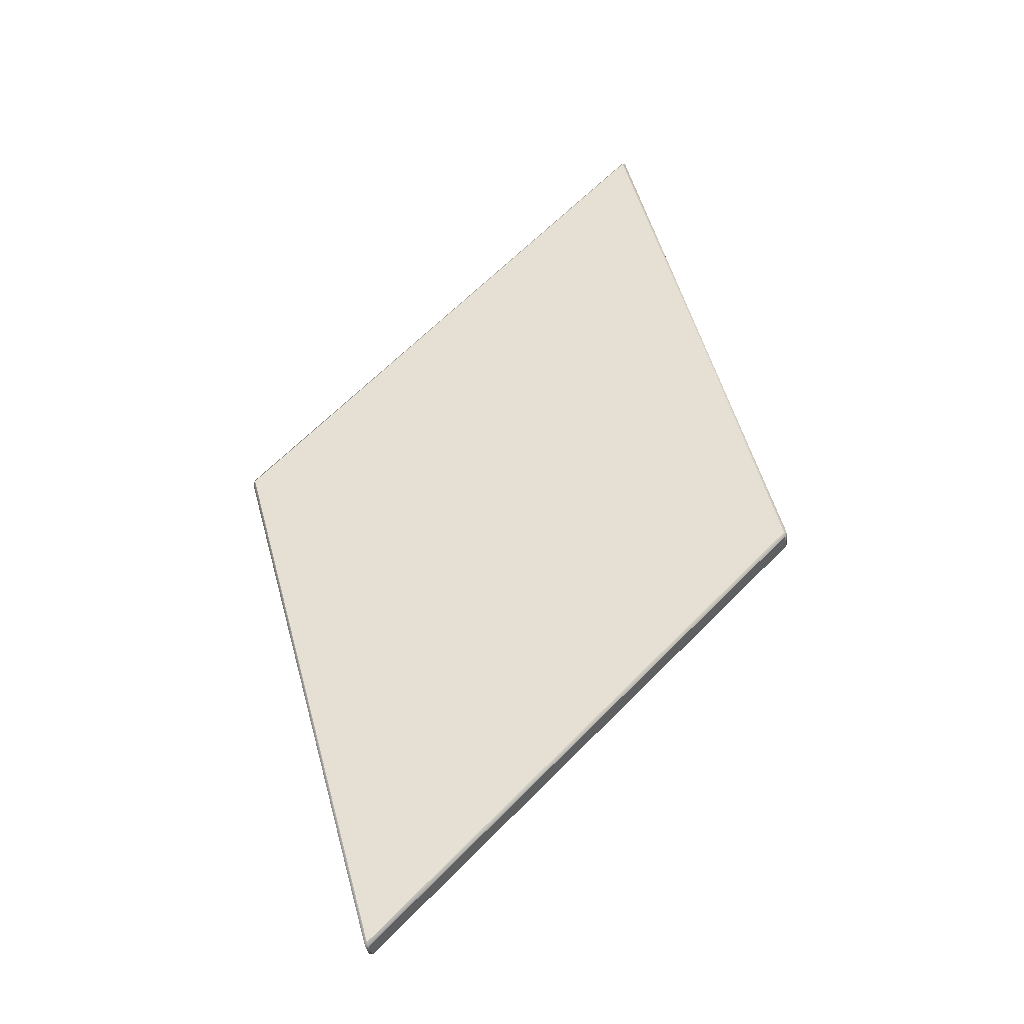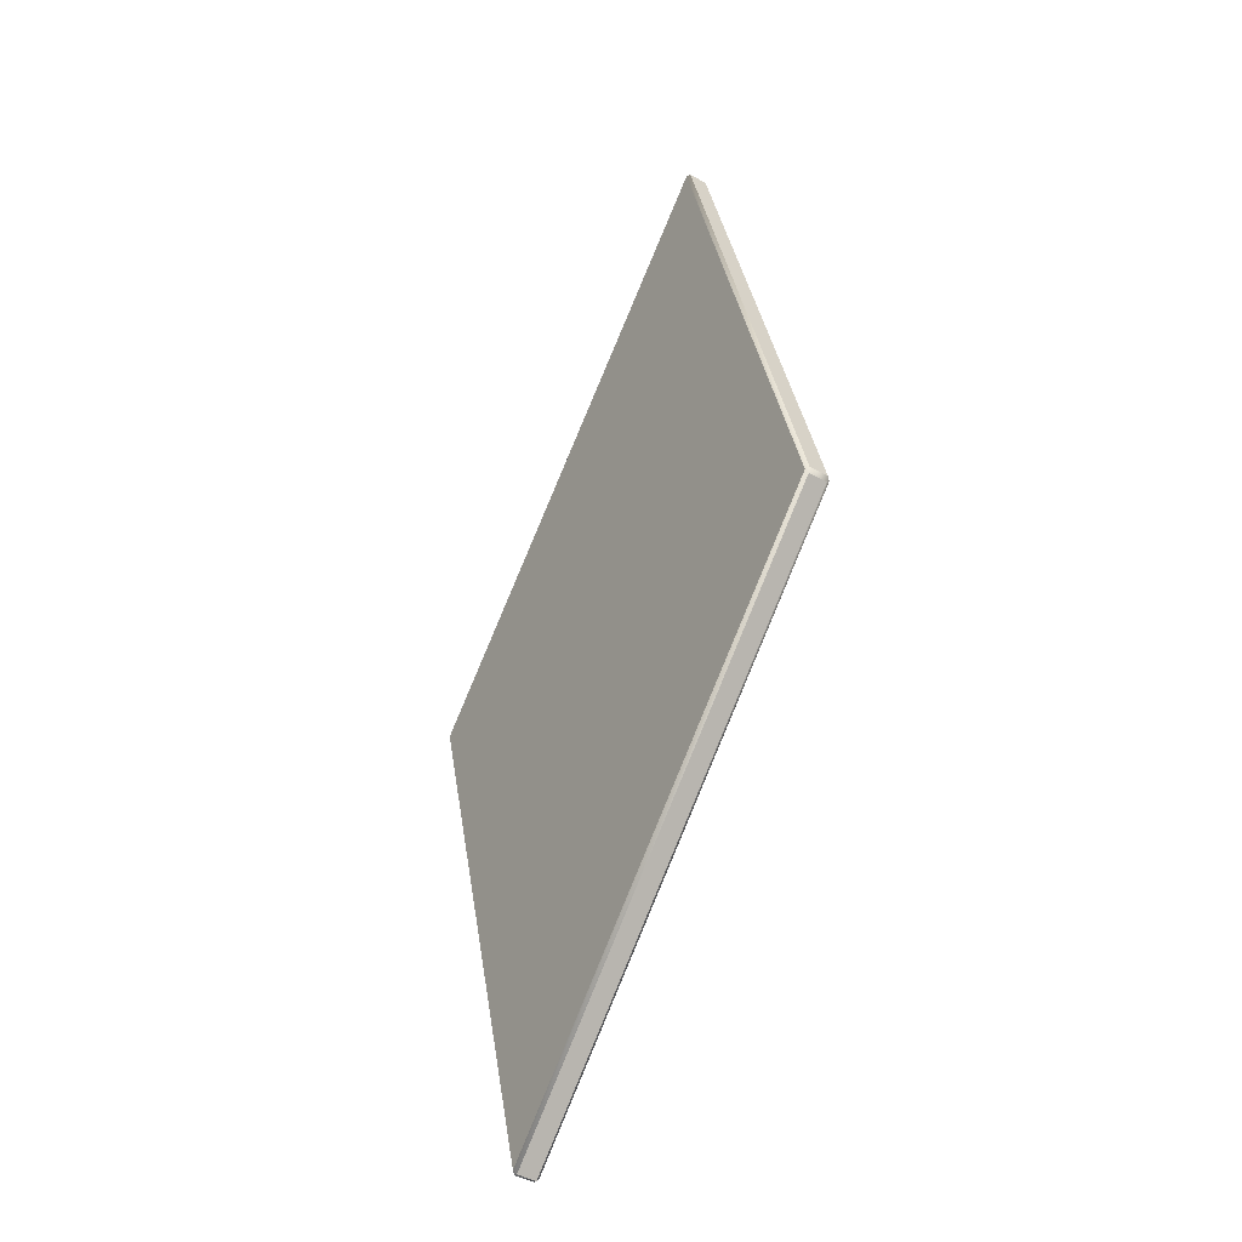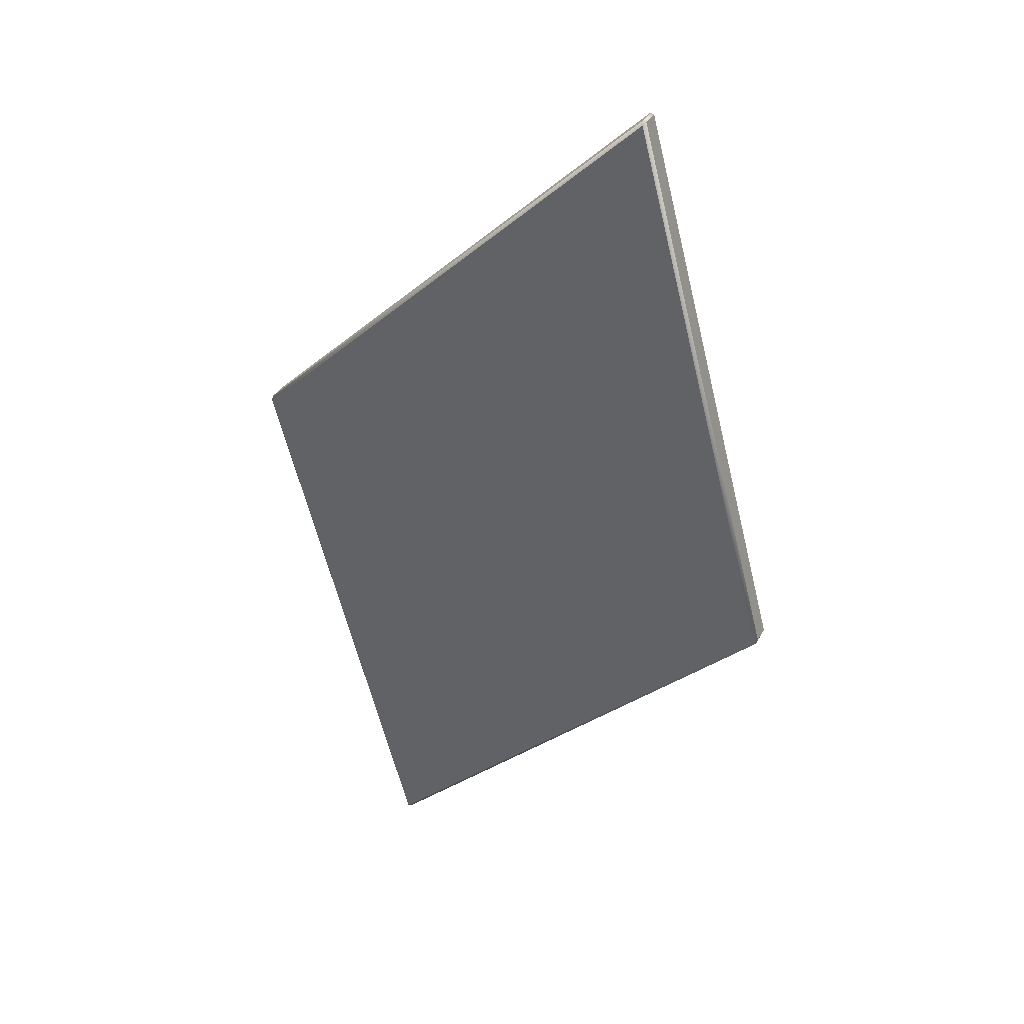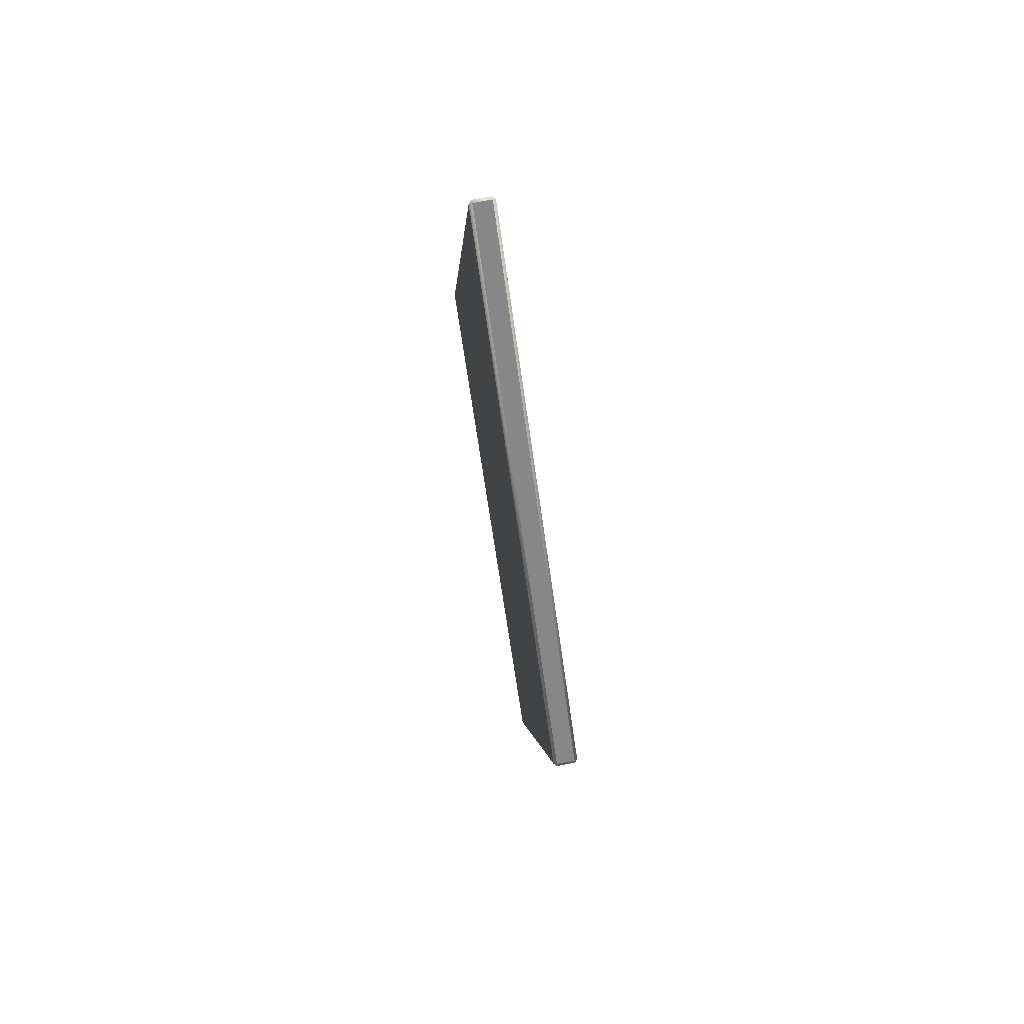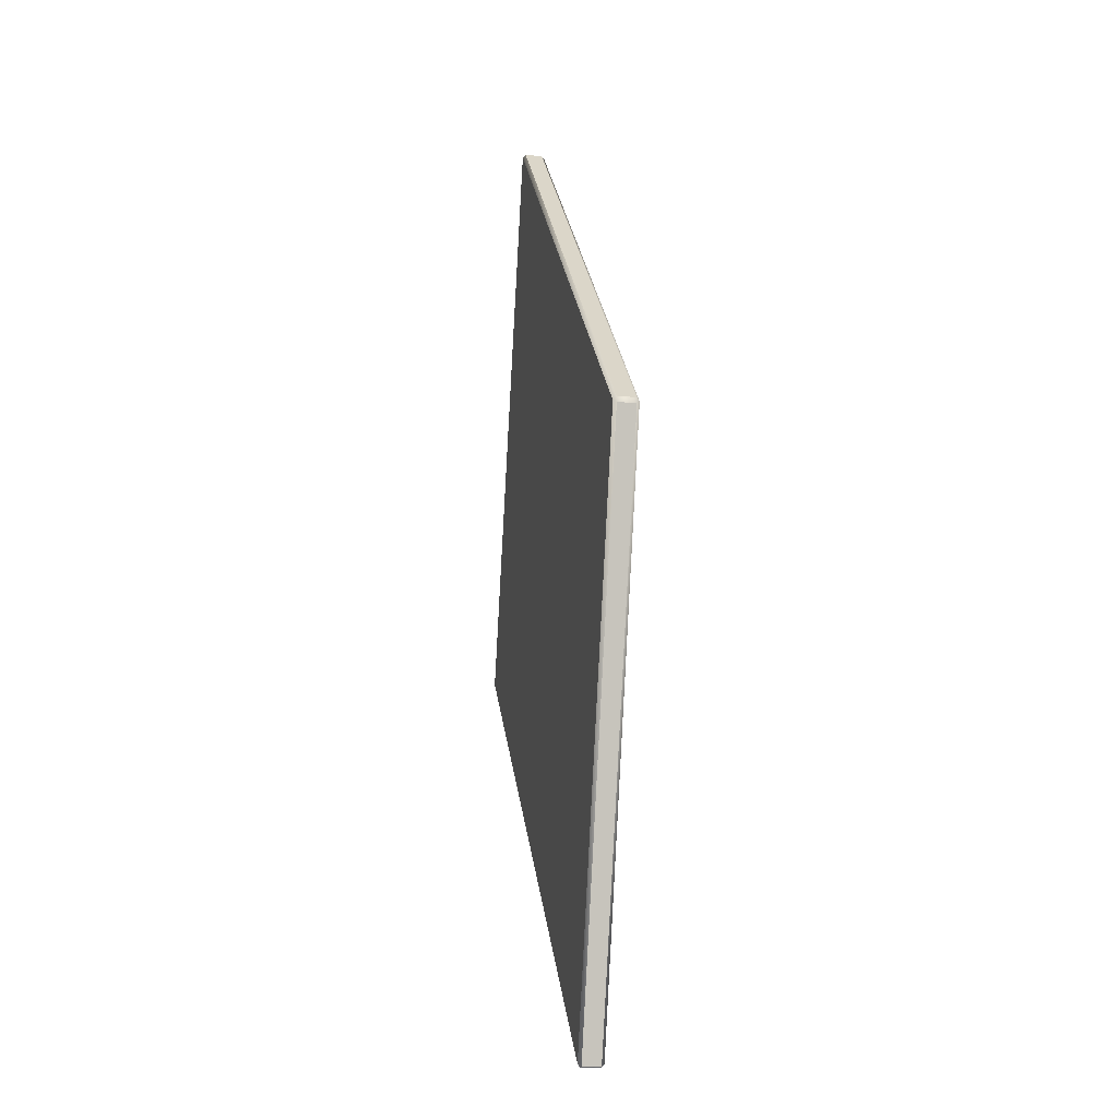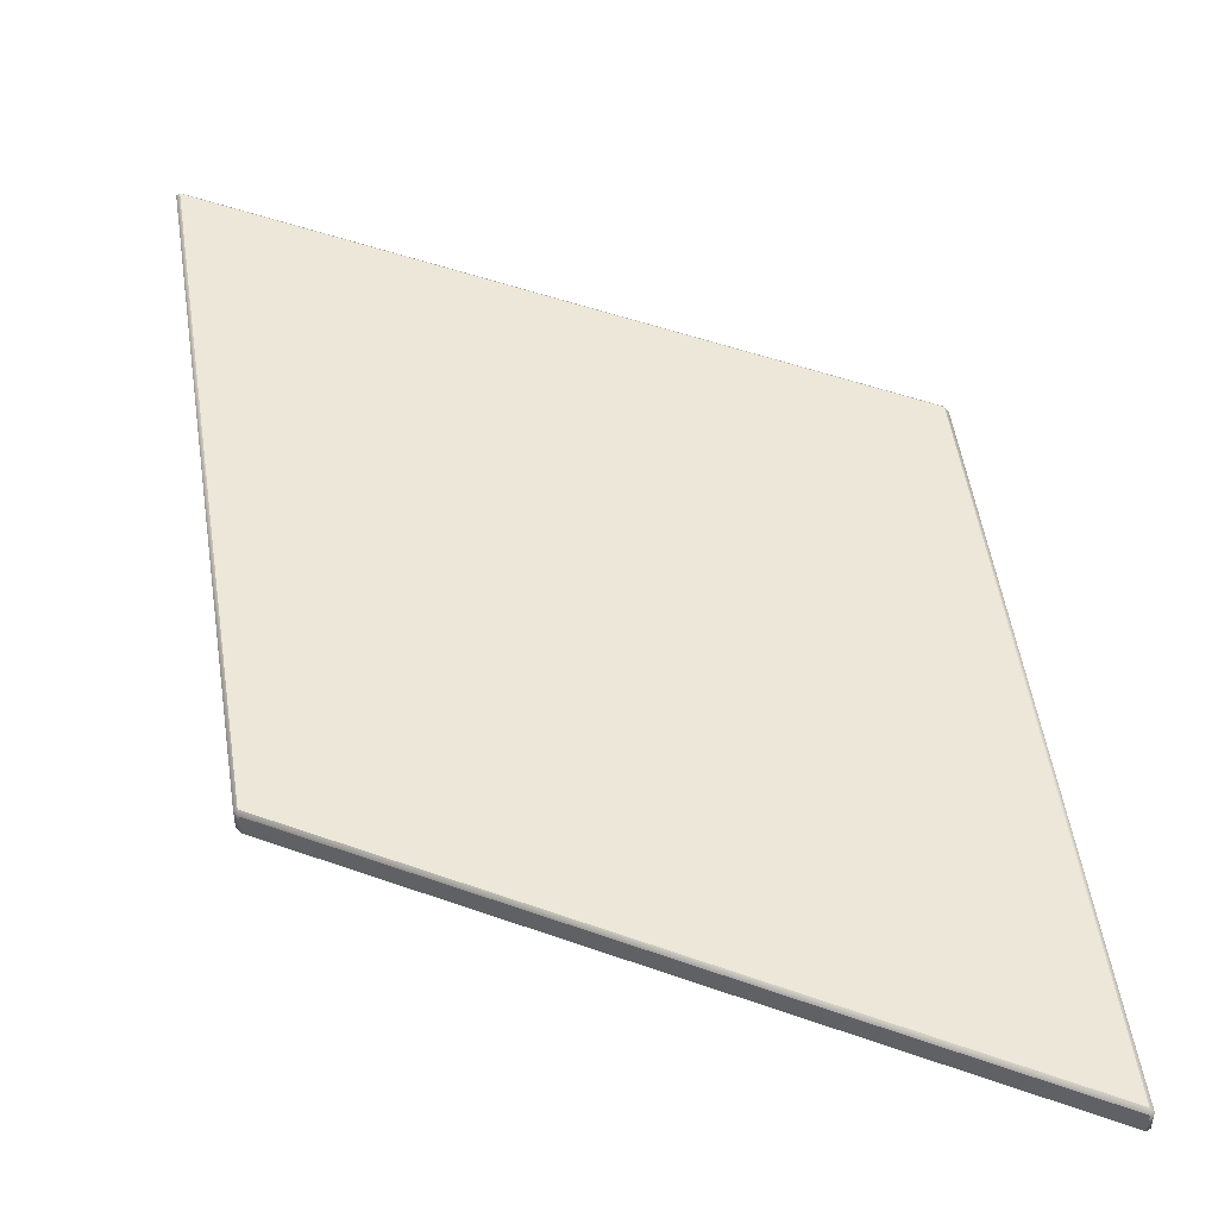
<metadata>
{"format":"obj","ext":"obj","renderer":"f3d","projection":"perspective","resolution":1024,"background":"white","views":[{"elev":-35.9,"azim":9.5,"up":"+Z"},{"elev":-43.7,"azim":56.9,"up":"+Z"},{"elev":37.1,"azim":25.8,"up":"+Z"},{"elev":73.5,"azim":-100.8,"up":"+Z"},{"elev":-15.0,"azim":-101.8,"up":"+Z"},{"elev":49.8,"azim":156.6,"up":"+Y"}]}
</metadata>
<code>
v 470.8 104.2 -180
v 445.8 104.2 -87.16
v 516.2 104.2 -16.79
v 541.1 104.2 -109.8
v 470.4 103.8 -180.4
v 445.4 103.8 -87.57
v 470.4 100.8 -180.4
v 445.4 100.8 -87.57
v 470.8 100.2 -180
v 445.8 100.2 -87.16
v 471 100.8 -180.6
v 471 103.8 -180.6
v 541.2 103.8 -110.4
v 541.2 100.8 -110.4
v 541.1 100.2 -109.8
v 541.5 100.8 -109.4
v 541.5 103.8 -109.4
v 516.6 103.8 -16.38
v 516.6 100.8 -16.38
v 516.2 100.2 -16.79
v 516 100.8 -16.23
v 445.6 100.8 -86.61
v 516 103.8 -16.23
v 445.6 103.8 -86.61
o Mesh124_Group110_Model
f 2 3 4
f 6 2 1
f 8 6 5
f 7 9 10
f 7 11 9
f 5 12 11
f 5 1 12
f 12 1 4
f 11 12 13
f 14 15 9
f 14 16 15
f 13 17 16
f 13 4 17
f 17 4 3
f 16 17 18
f 19 20 15
f 21 20 19
f 22 10 20
f 21 23 24
f 21 19 18
f 23 18 3
f 23 3 2
f 24 2 6
f 24 6 8
f 22 8 10
f 9 15 20
f 1 2 4
f 5 6 1
f 7 8 5
f 8 7 10
f 7 5 11
f 13 12 4
f 14 11 13
f 11 14 9
f 14 13 16
f 18 17 3
f 19 16 18
f 16 19 15
f 21 22 20
f 22 21 24
f 23 21 18
f 24 23 2
f 22 24 8
f 10 9 20

</code>
